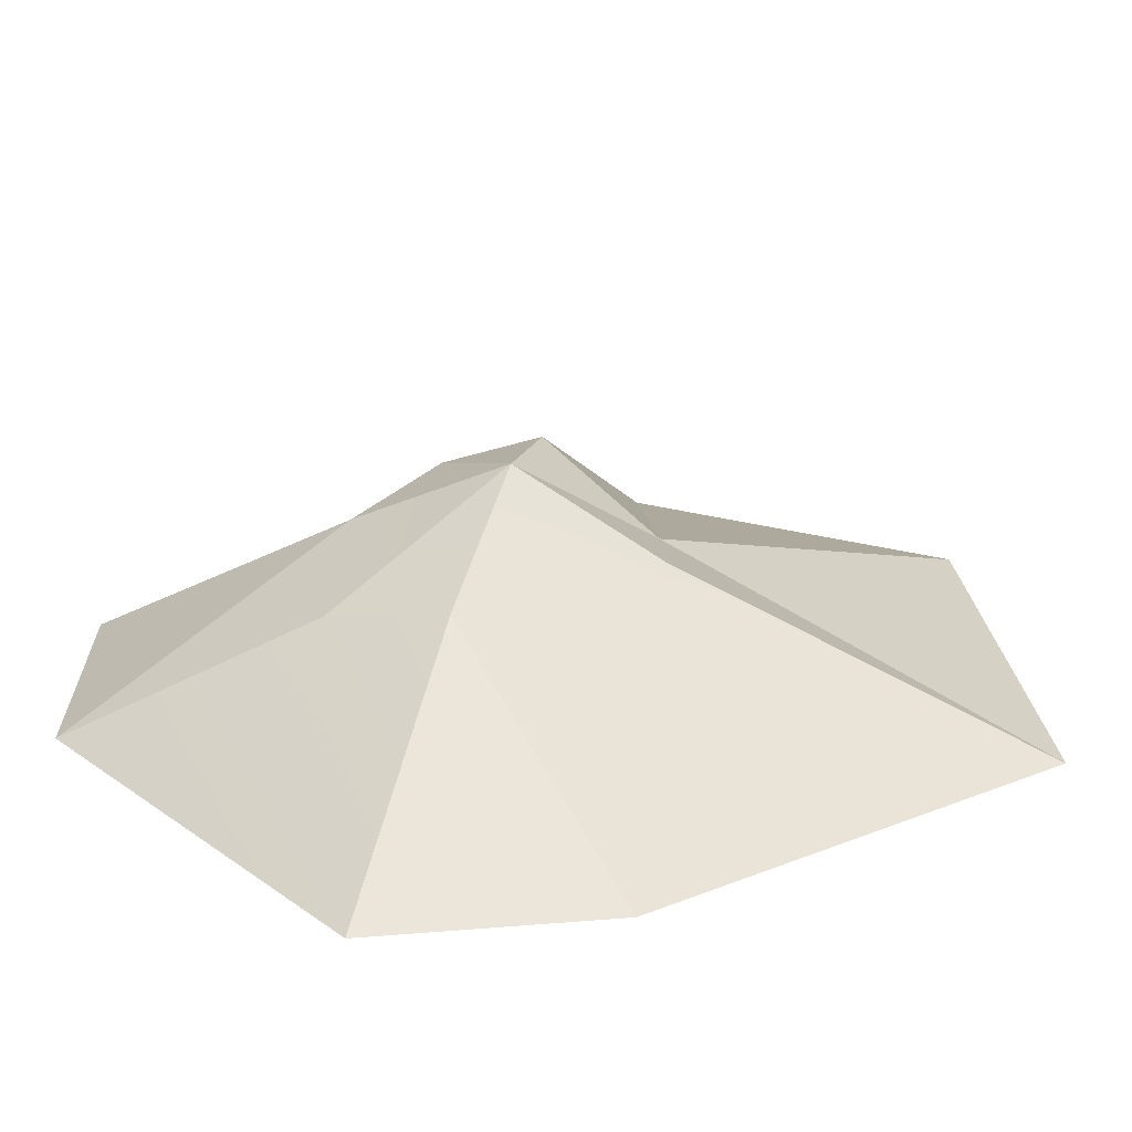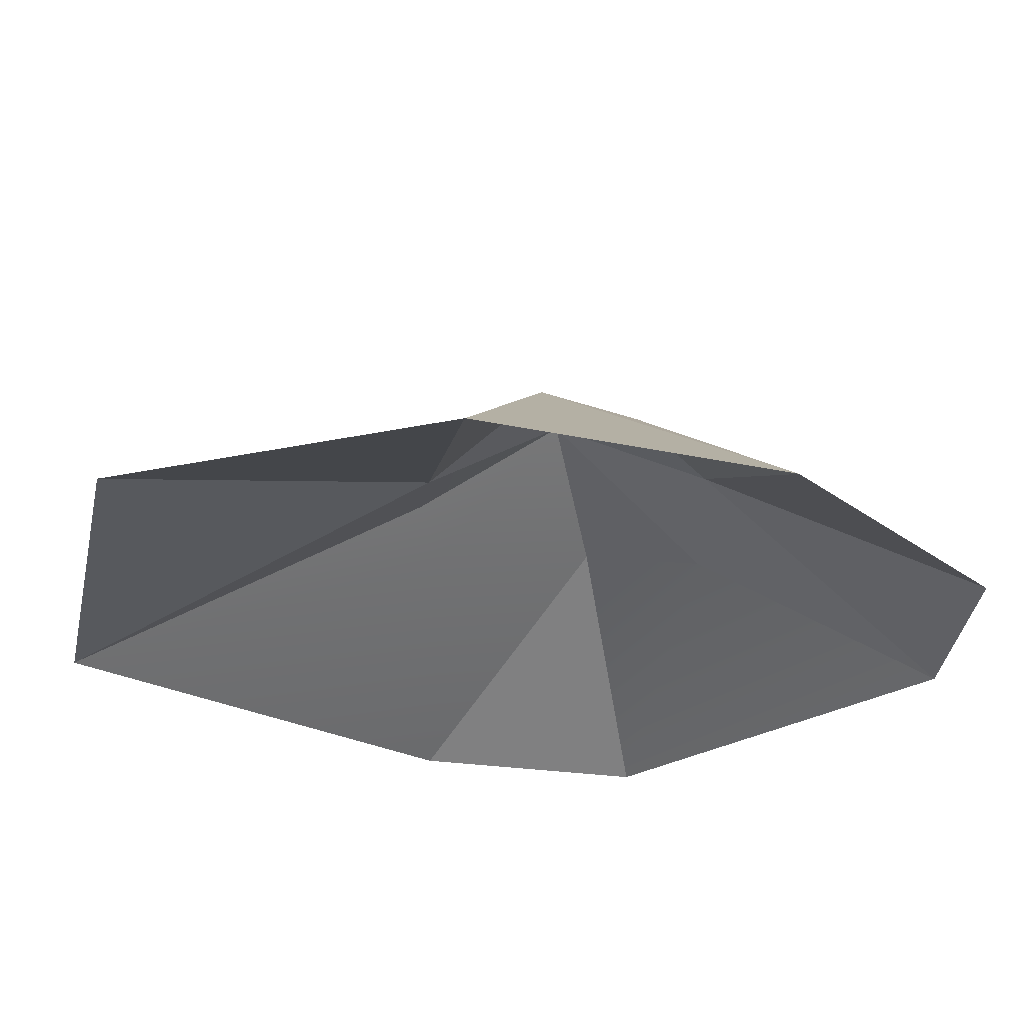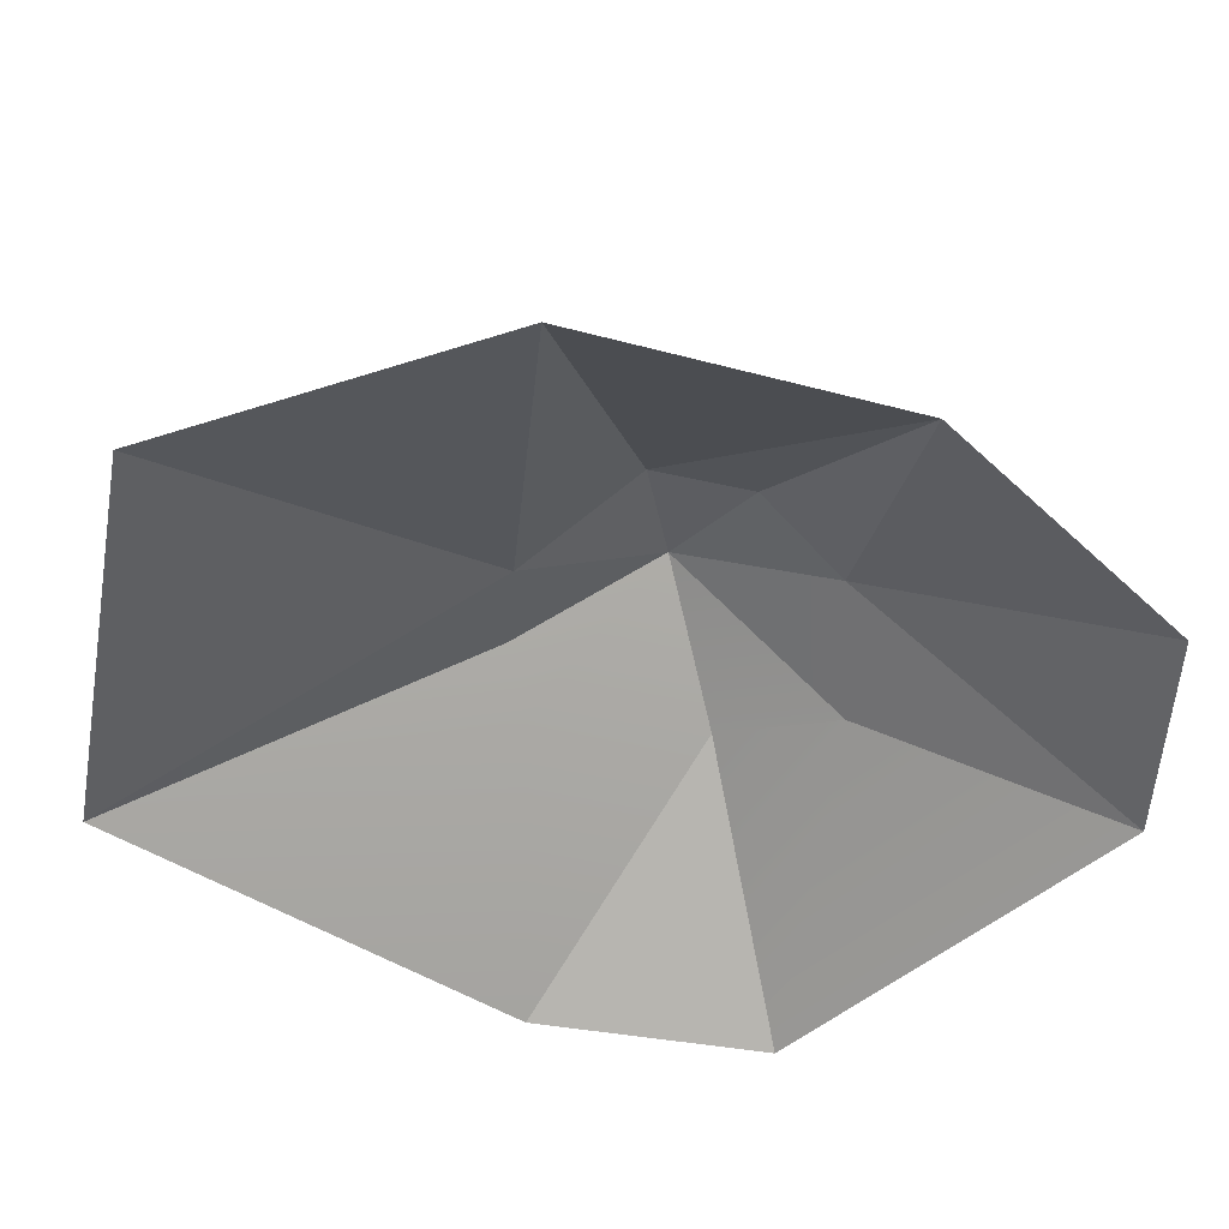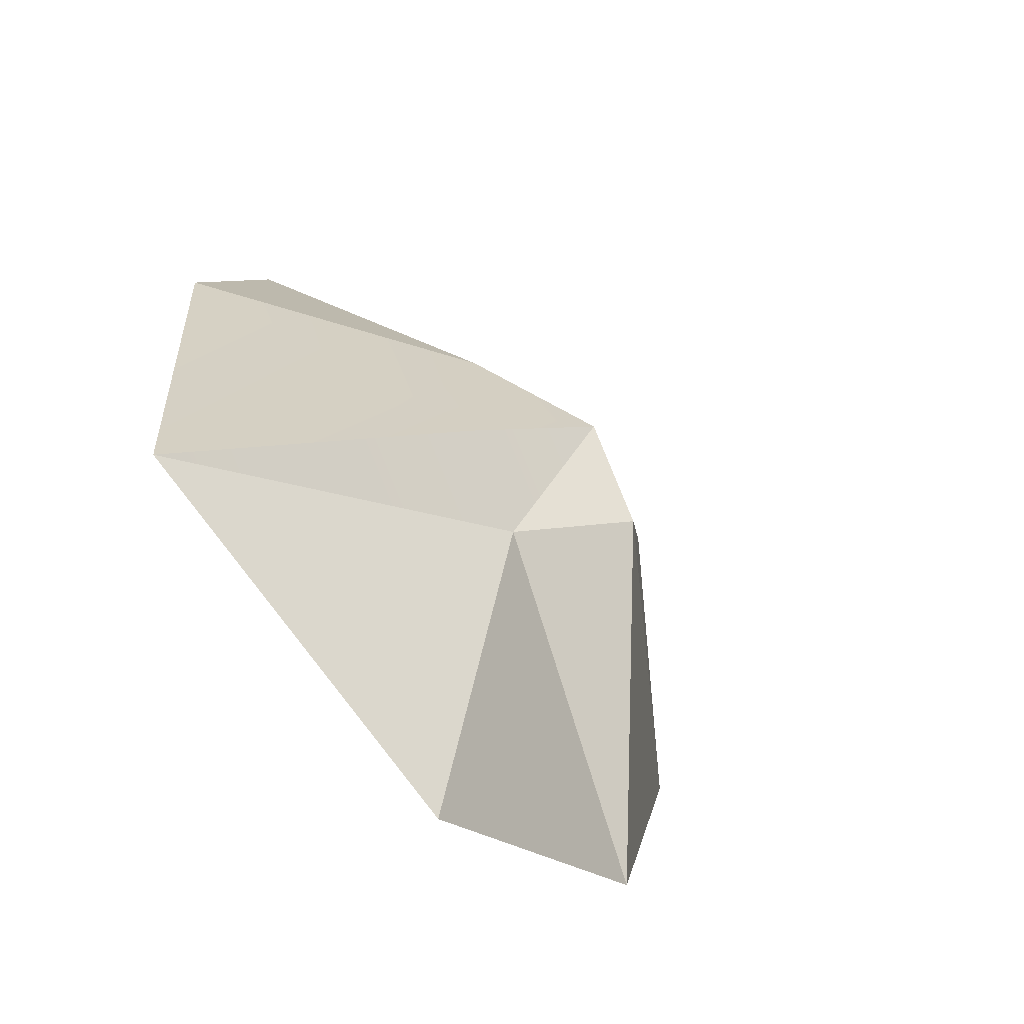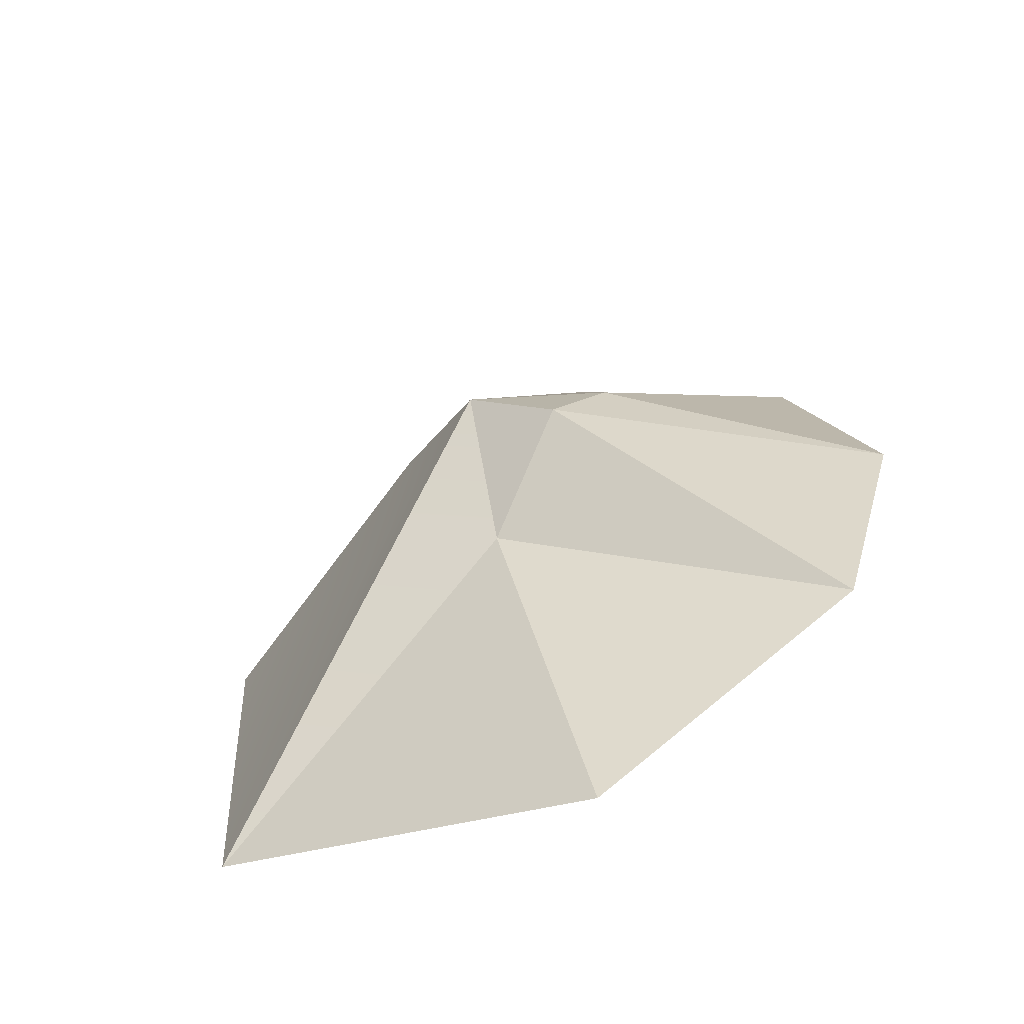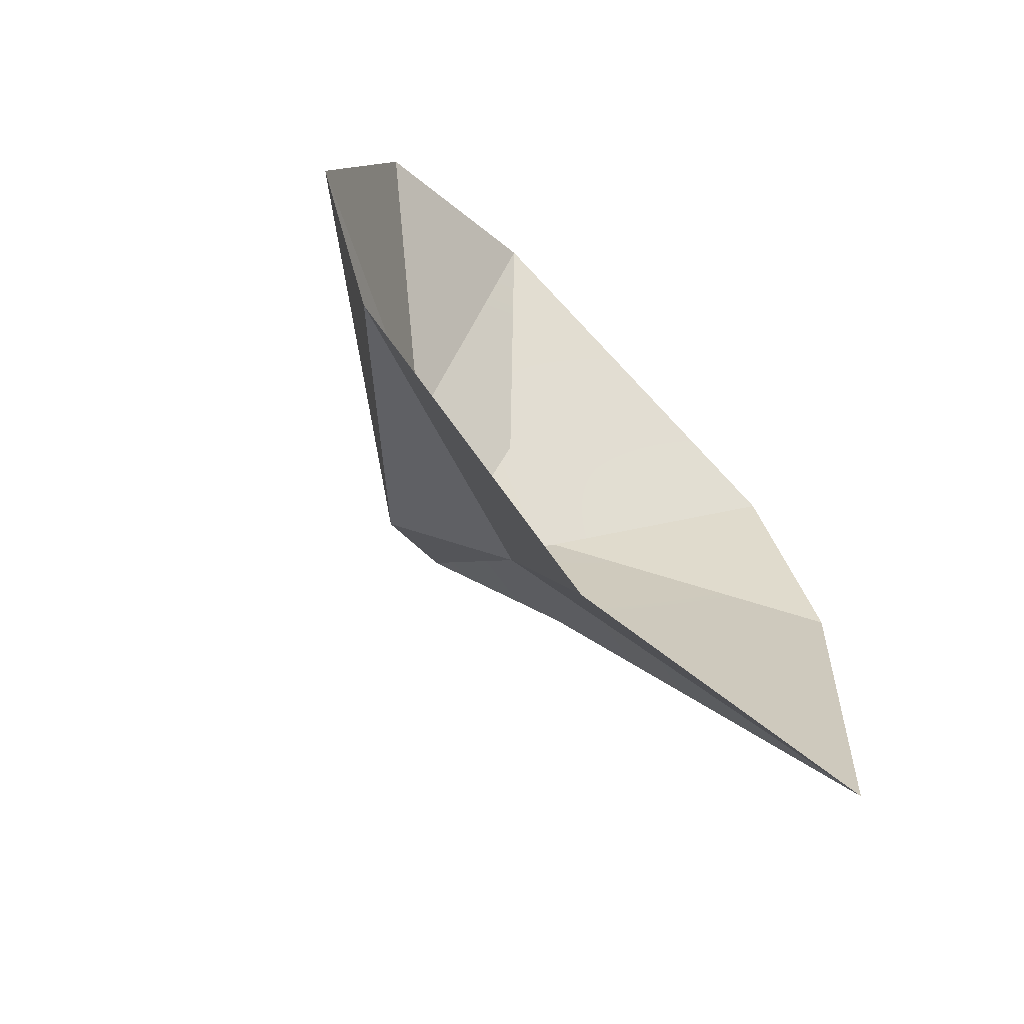
<metadata>
{"format":"obj","ext":"obj","renderer":"f3d","projection":"perspective","resolution":1024,"background":"white","views":[{"elev":26.6,"azim":62.2,"up":"+Y"},{"elev":-27.9,"azim":-123.2,"up":"+Y"},{"elev":-48.5,"azim":-121.3,"up":"+Y"},{"elev":-67.6,"azim":131.6,"up":"+Z"},{"elev":-69.5,"azim":-156.8,"up":"+Z"},{"elev":-68.9,"azim":-44.8,"up":"+Z"}]}
</metadata>
<code>
g SM_Env_DustPile_Small_04
v -0.1028 0.1513 0.1642
v -0.1302 0.1744 0.0603
v -0.001251 0.2235 0.05366
v -0.001251 0.2235 0.05366
v 0.1489 0.1233 0.002492
v 0.1049 0.1513 0.1642
v -0.08323 0.2024 -0.01939
v 0.0112 0.1233 -0.0902
v -0.001251 0.2235 0.05366
v -0.001251 0.2235 0.05366
v 0.1049 0.1513 -0.04356
v 0.1489 0.1233 0.002492
v 0.008822 0.1233 0.2389
v -0.1073 0 0.4506
v -0.1028 0.1513 0.1642
v -0.1073 0 0.4506
v -0.2941 0 0.3465
v -0.1028 0.1513 0.1642
v -0.1302 0.1744 0.0603
v -0.1028 0.1513 0.1642
v -0.3714 0 0.05366
v -0.1028 0.1513 0.1642
v -0.2941 0 0.3465
v -0.3714 0 0.05366
v 0.3714 0 0.1334
v 0.2916 0 0.3465
v 0.1049 0.1513 0.1642
v -0.1302 0.1744 0.0603
v -0.3714 0 0.05366
v -0.08323 0.2024 -0.01939
v -0.3714 0 0.05366
v -0.2941 0 -0.2392
v -0.08323 0.2024 -0.01939
v -0.08323 0.2024 -0.01939
v -0.2941 0 -0.2392
v 0.0112 0.1233 -0.0902
v -0.2941 0 -0.2392
v -0.03108 0 -0.4506
v 0.0112 0.1233 -0.0902
v 0.1049 0.1513 -0.04356
v 0.0112 0.1233 -0.0902
v 0.341 0 -0.3087
v 0.0112 0.1233 -0.0902
v -0.03108 0 -0.4506
v 0.341 0 -0.3087
v -0.1028 0.1513 0.1642
v -0.001251 0.2235 0.05366
v 0.008822 0.1233 0.2389
v 0.008822 0.1233 0.2389
v -0.001251 0.2235 0.05366
v 0.1049 0.1513 0.1642
v -0.001251 0.2235 0.05366
v 0.0112 0.1233 -0.0902
v 0.1049 0.1513 -0.04356
v -0.1302 0.1744 0.0603
v -0.08323 0.2024 -0.01939
v -0.001251 0.2235 0.05366
v 0.1049 0.1513 0.1642
v 0.2916 0 0.3465
v 0.008822 0.1233 0.2389
v -0.1073 0 0.4506
v 0.1489 0.1233 0.002492
v 0.3714 0 0.1334
v 0.1049 0.1513 0.1642
v 0.341 0 -0.3087
v 0.1049 0.1513 -0.04356
f 2 1 3
f 5 4 6
f 8 7 9
f 11 10 12
f 14 13 15
f 17 16 18
f 20 19 21
f 23 22 24
f 26 25 27
f 29 28 30
f 32 31 33
f 35 34 36
f 38 37 39
f 41 40 42
f 44 43 45
f 47 46 48
f 50 49 51
f 53 52 54
f 56 55 57
f 59 58 60
f 61 59 60
f 63 62 64
f 65 62 63
f 65 66 62

</code>
